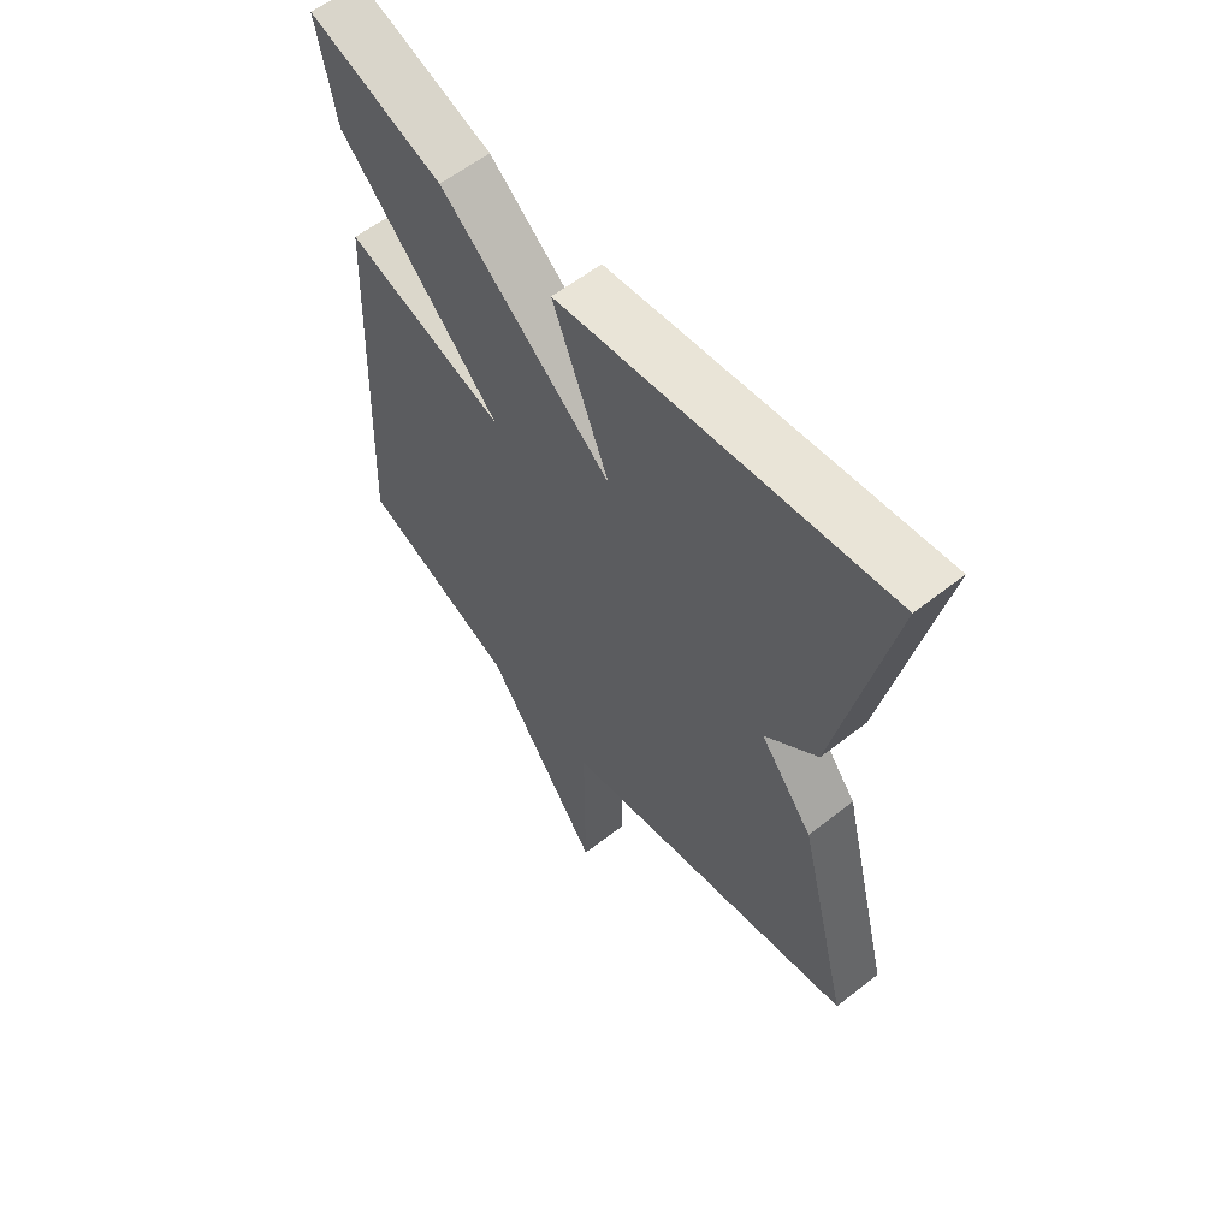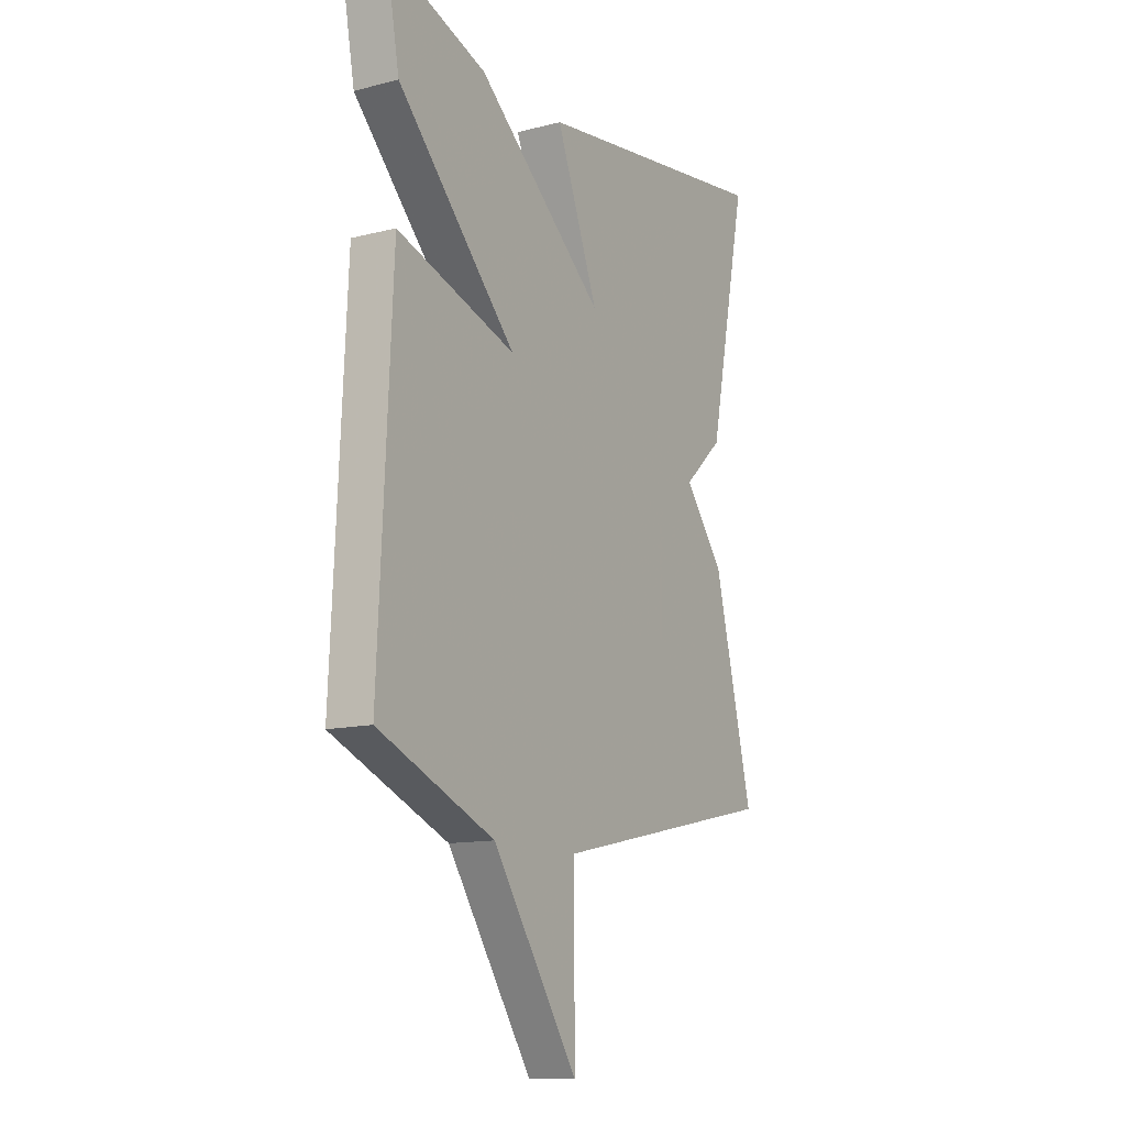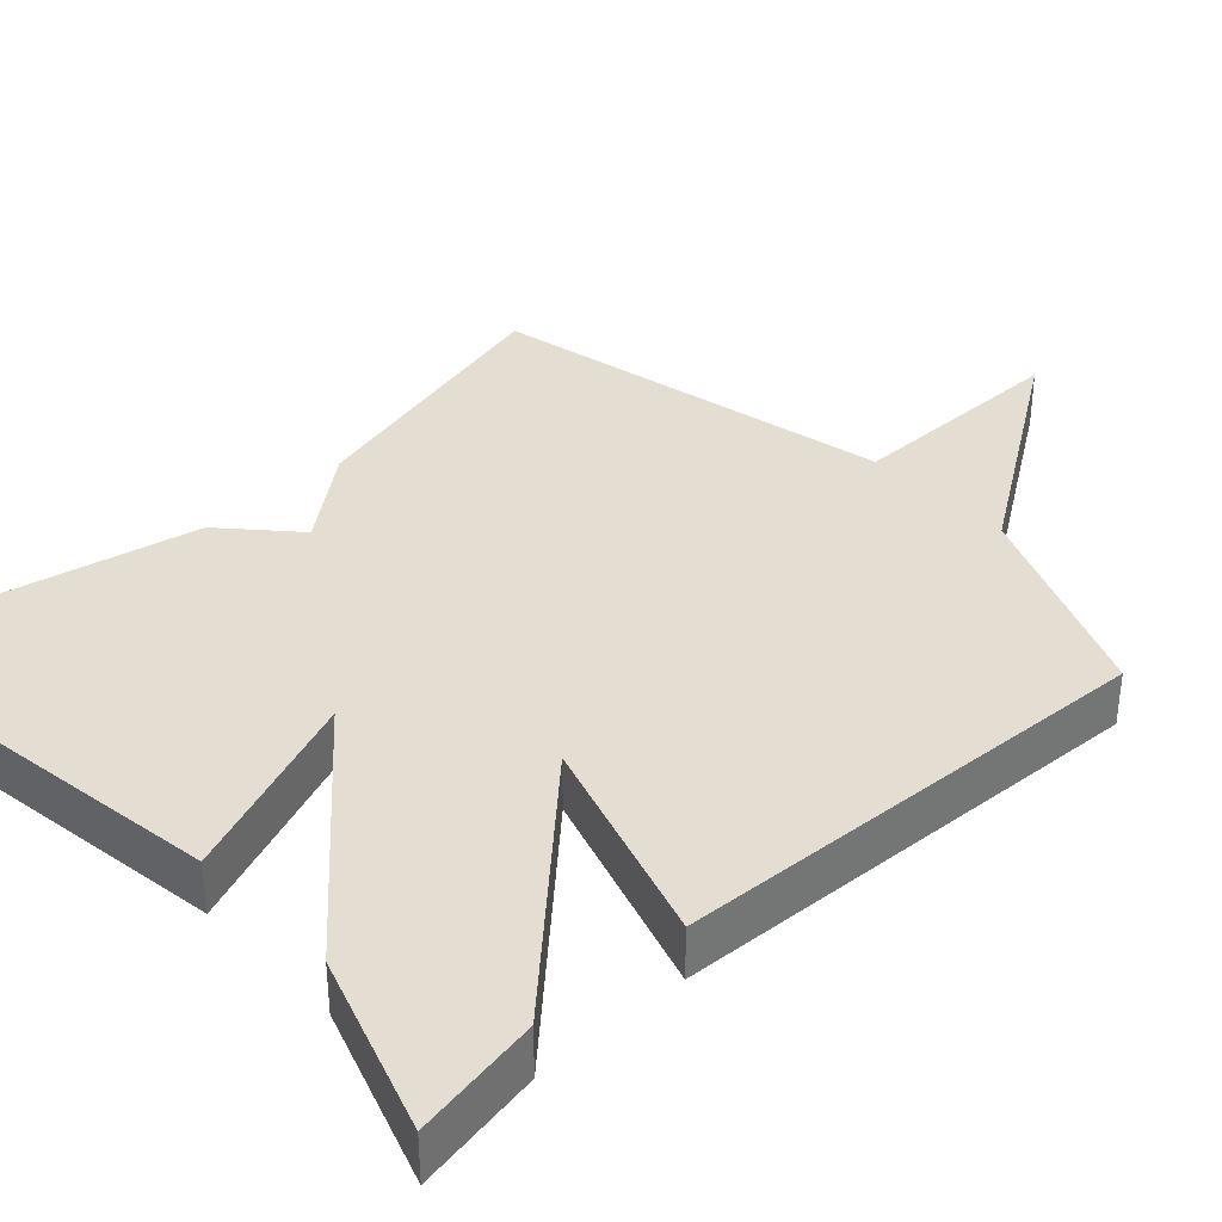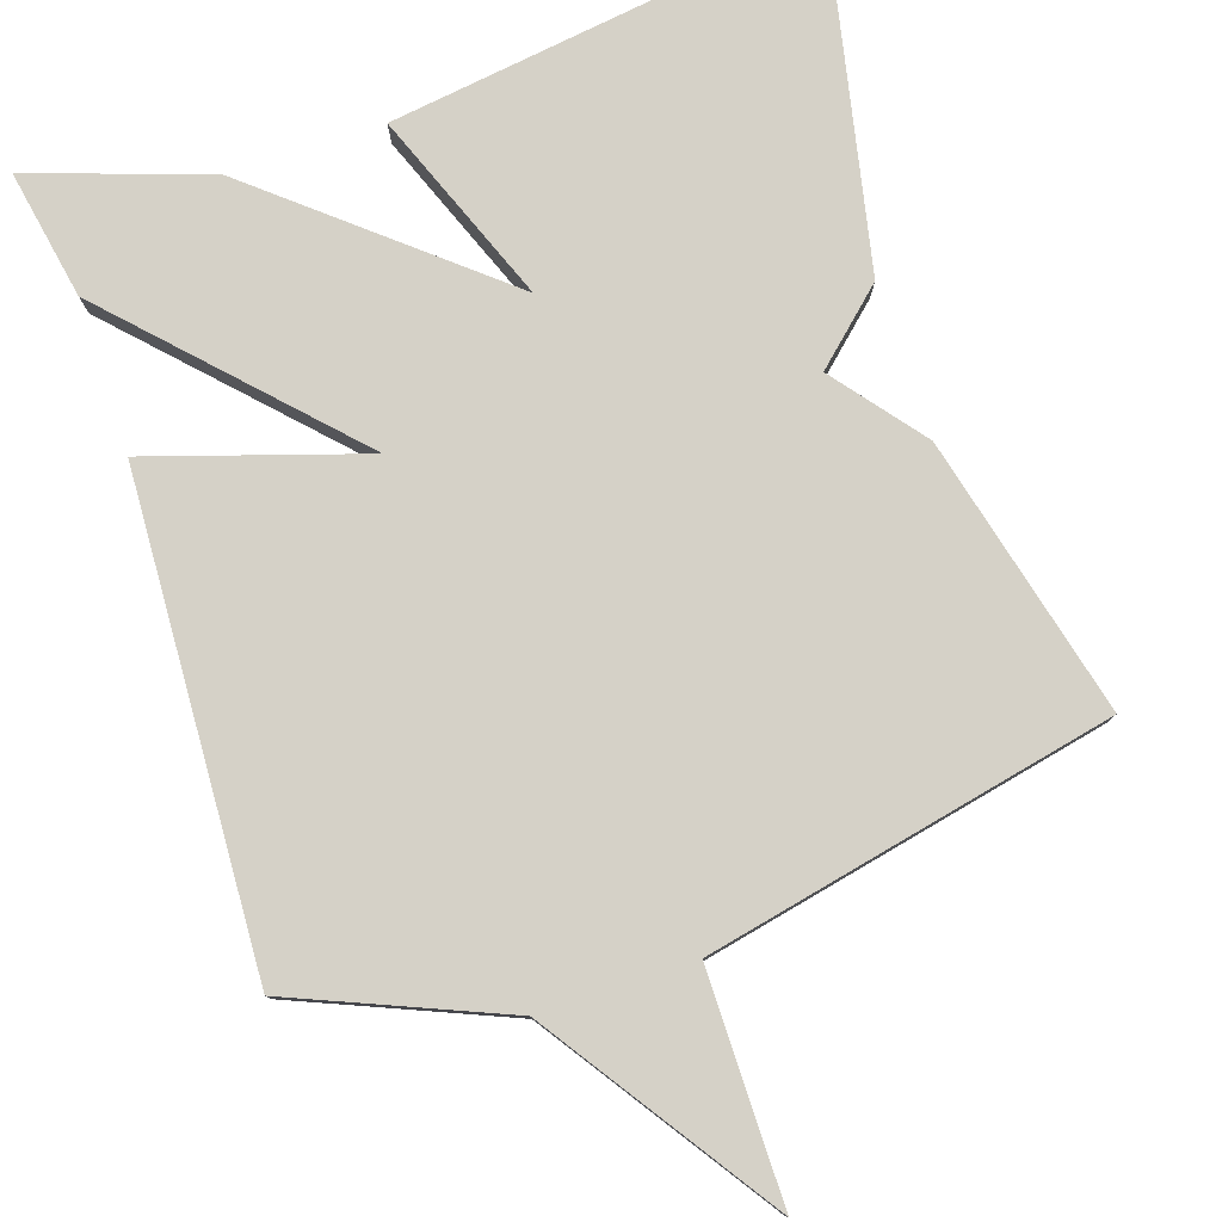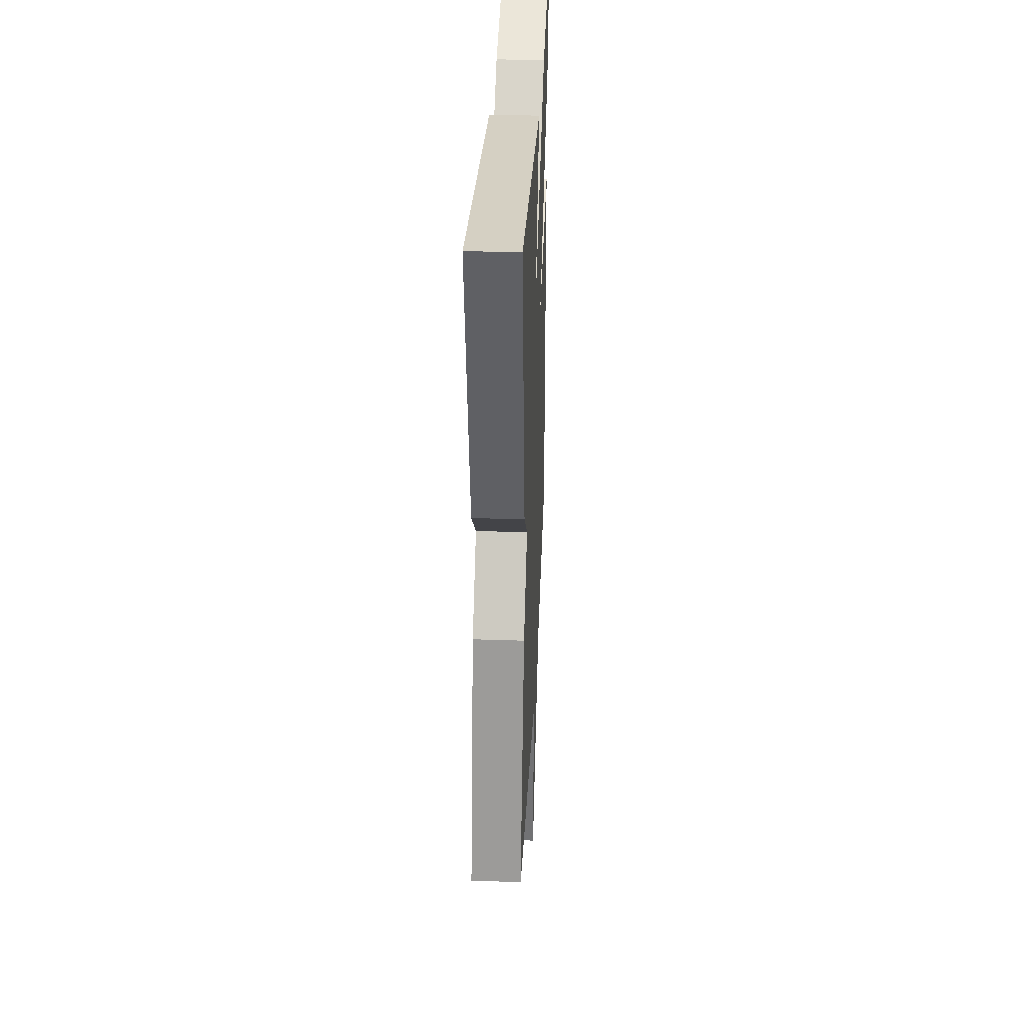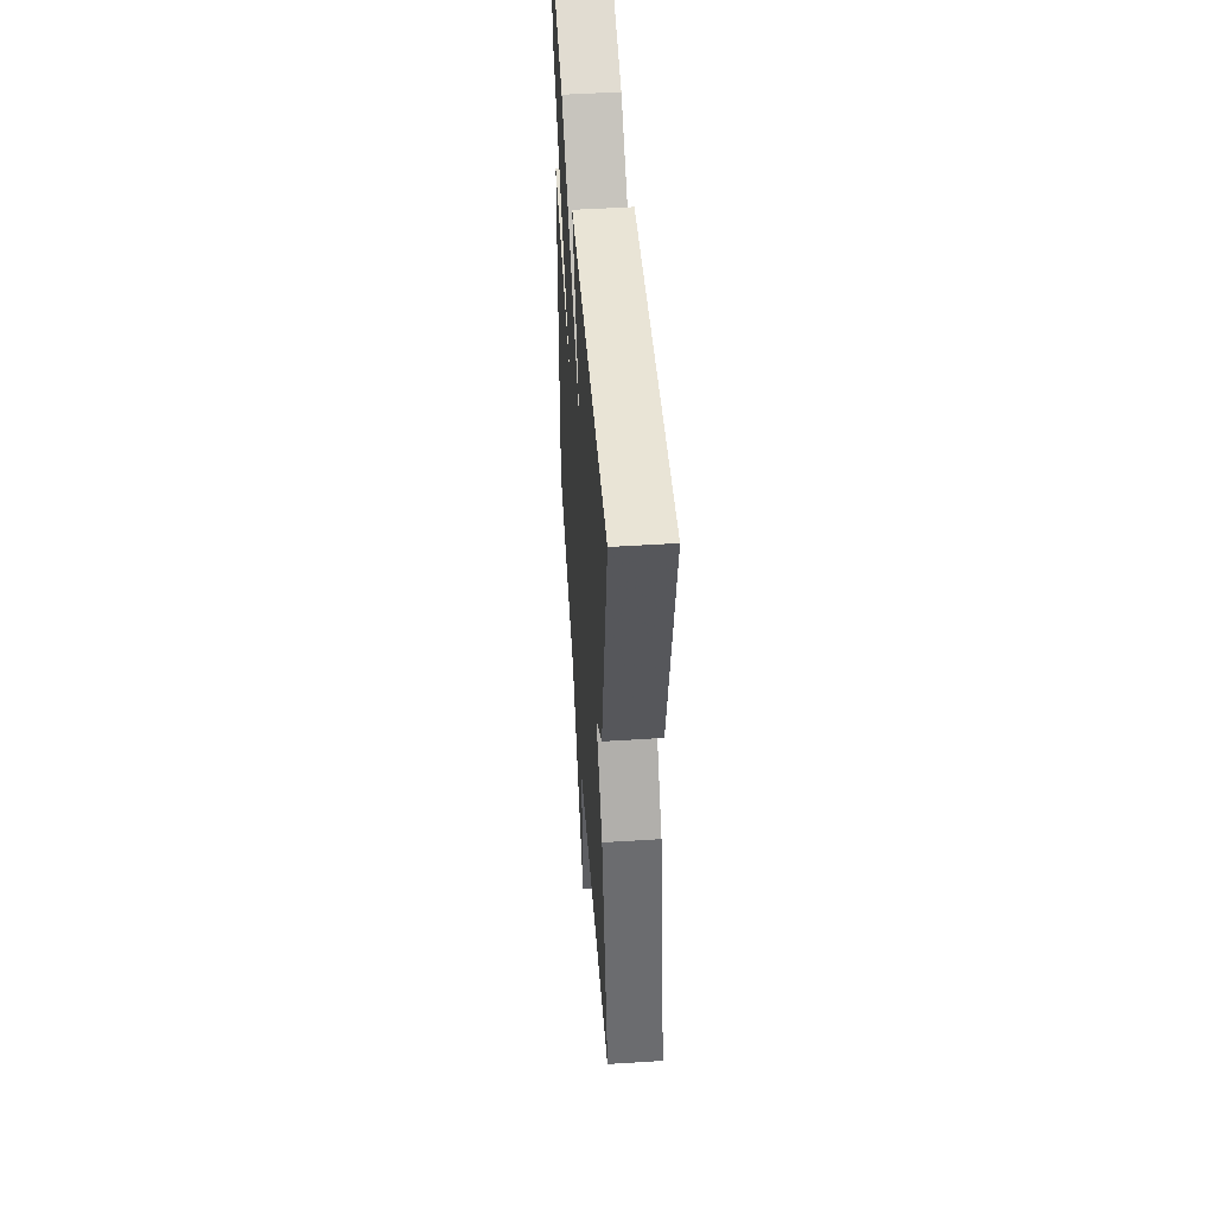
<metadata>
{"format":"obj","ext":"obj","renderer":"f3d","projection":"perspective","resolution":1024,"background":"white","views":[{"elev":59.5,"azim":-128.8,"up":"+Z"},{"elev":-12.5,"azim":120.7,"up":"+Z"},{"elev":36.0,"azim":47.0,"up":"+Y"},{"elev":79.4,"azim":161.7,"up":"+Y"},{"elev":34.1,"azim":-87.4,"up":"+Z"},{"elev":50.7,"azim":-94.0,"up":"+Z"}]}
</metadata>
<code>
v 0.5 0.07 0.5
v 0.469 0.07 0.333
v 0.192 0.07 0.045
v 0.469 0.07 0.133
v 0.5 0.07 -0.5
v 0.229 0.07 -0.613
v 0.029 0.07 -0.908
v 0.029 0.07 -0.613
v -0.5 0.07 -0.5
v -0.409 0.07 -0.138
v -0.317 0.07 -0.022
v -0.409 0.07 0.062
v -0.5 0.07 0.5
v 0.068 0.07 0.421
v -0.03 0.07 0.172
v 0.268 0.07 0.421
v 0.5 0 0.5
v 0.469 0 0.333
v 0.192 0 0.045
v 0.469 0 0.133
v 0.5 0 -0.5
v 0.229 0 -0.613
v 0.029 0 -0.908
v 0.029 0 -0.613
v -0.5 0 -0.5
v -0.409 0 -0.138
v -0.317 0 -0.022
v -0.409 0 0.062
v -0.5 0 0.5
v 0.068 0 0.421
v -0.03 0 0.172
v 0.268 0 0.421
f 1 2 3
f 16 1 3
f 15 16 3
f 13 14 15
f 12 13 15
f 11 12 15
f 11 15 3
f 10 11 3
f 9 10 3
f 8 9 3
f 8 3 4
f 7 8 4
f 6 7 4
f 4 5 6
f 19 18 17
f 19 17 32
f 19 32 31
f 31 30 29
f 31 29 28
f 31 28 27
f 19 31 27
f 19 27 26
f 19 26 25
f 19 25 24
f 20 19 24
f 20 24 23
f 20 23 22
f 22 21 20
f 1 17 18 2
f 2 18 19 3
f 3 19 20 4
f 4 20 21 5
f 5 21 22 6
f 6 22 23 7
f 7 23 24 8
f 8 24 25 9
f 9 25 26 10
f 10 26 27 11
f 11 27 28 12
f 12 28 29 13
f 13 29 30 14
f 14 30 31 15
f 15 31 32 16
f 16 32 17 1

</code>
